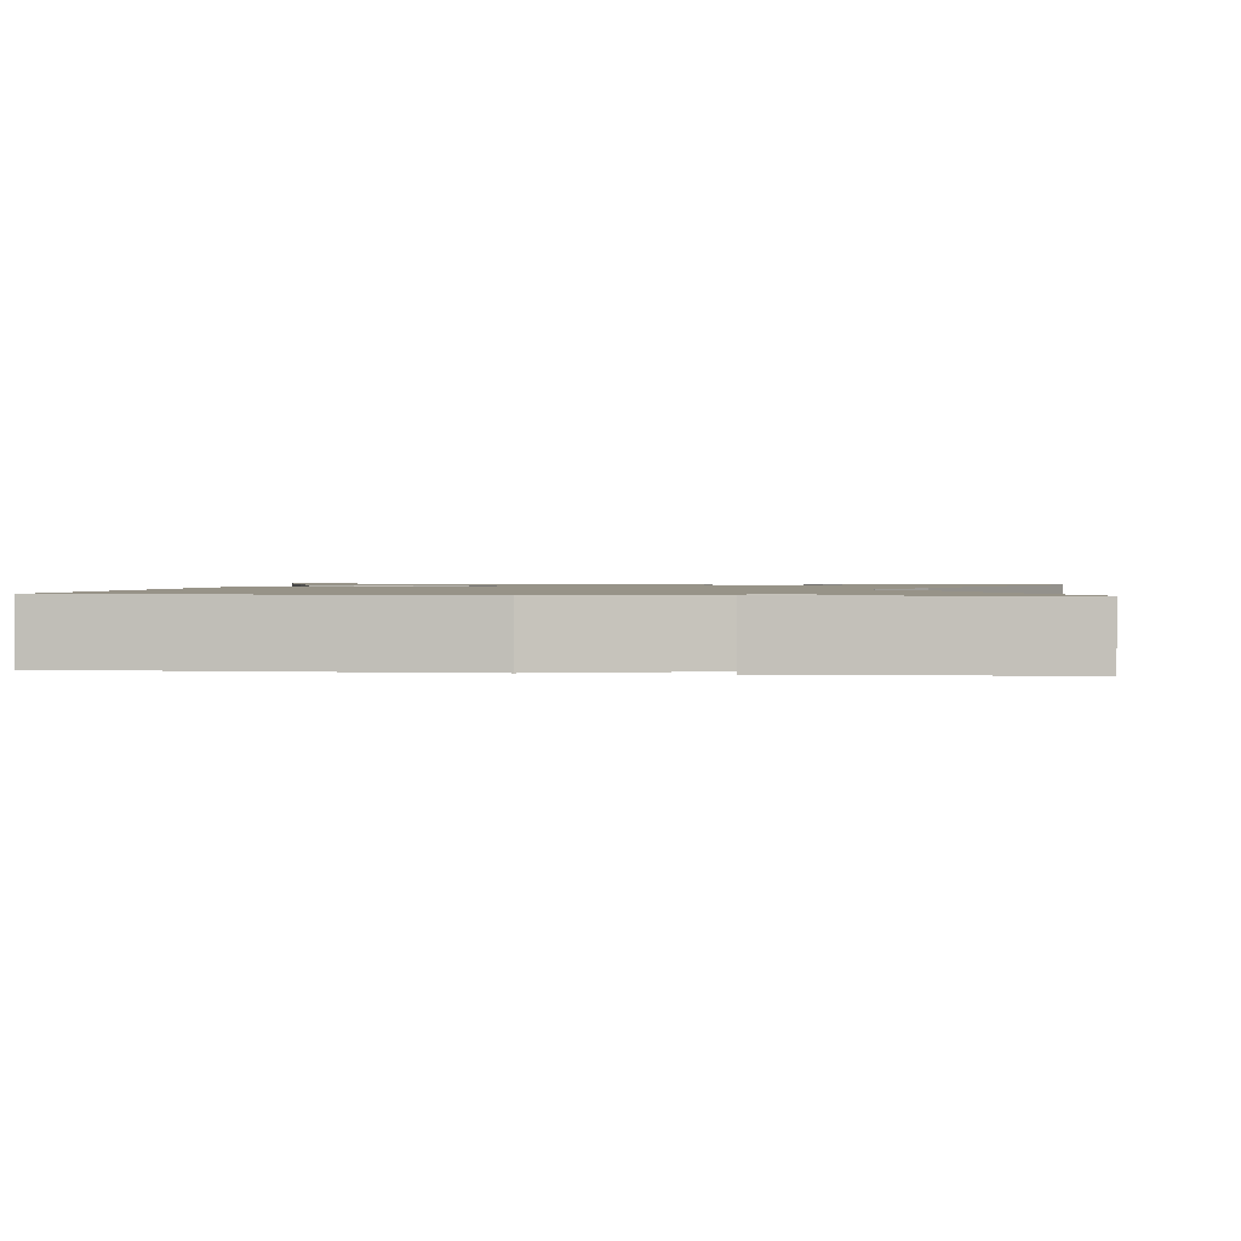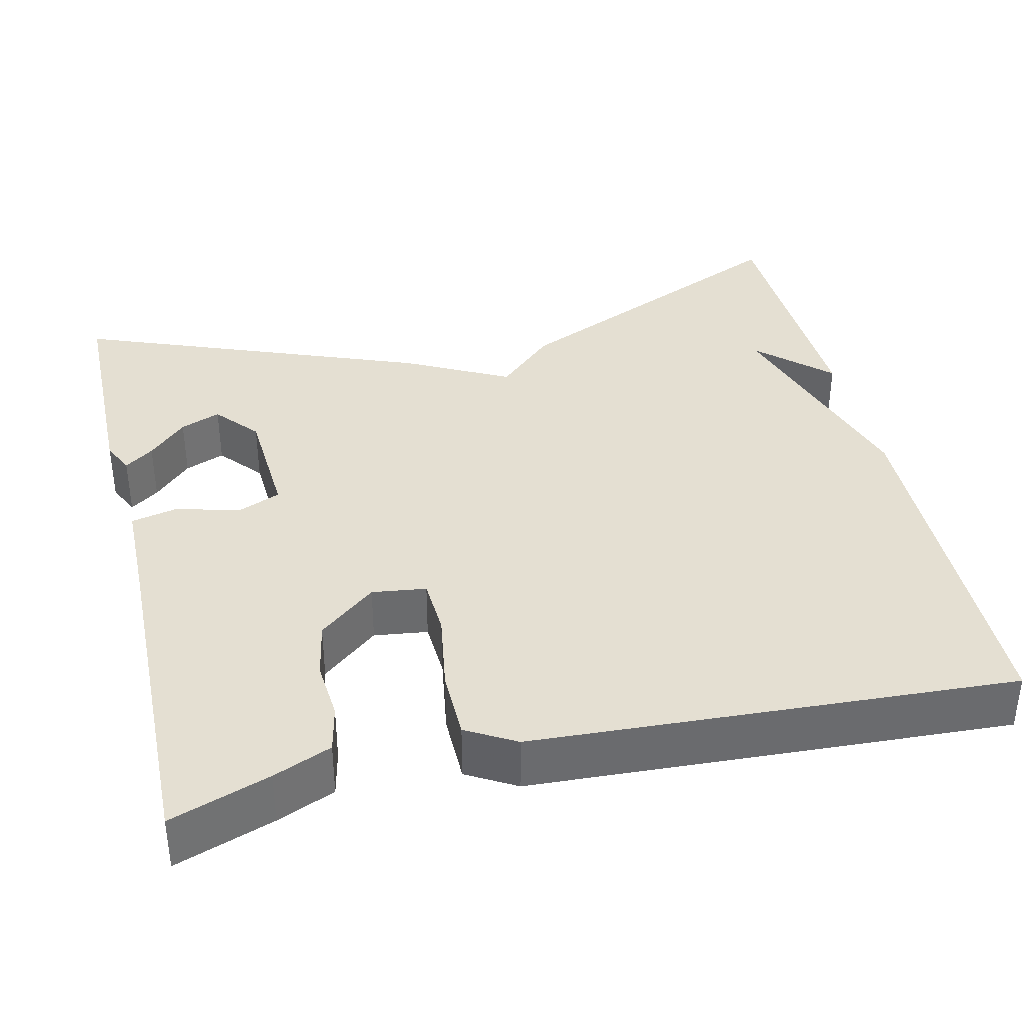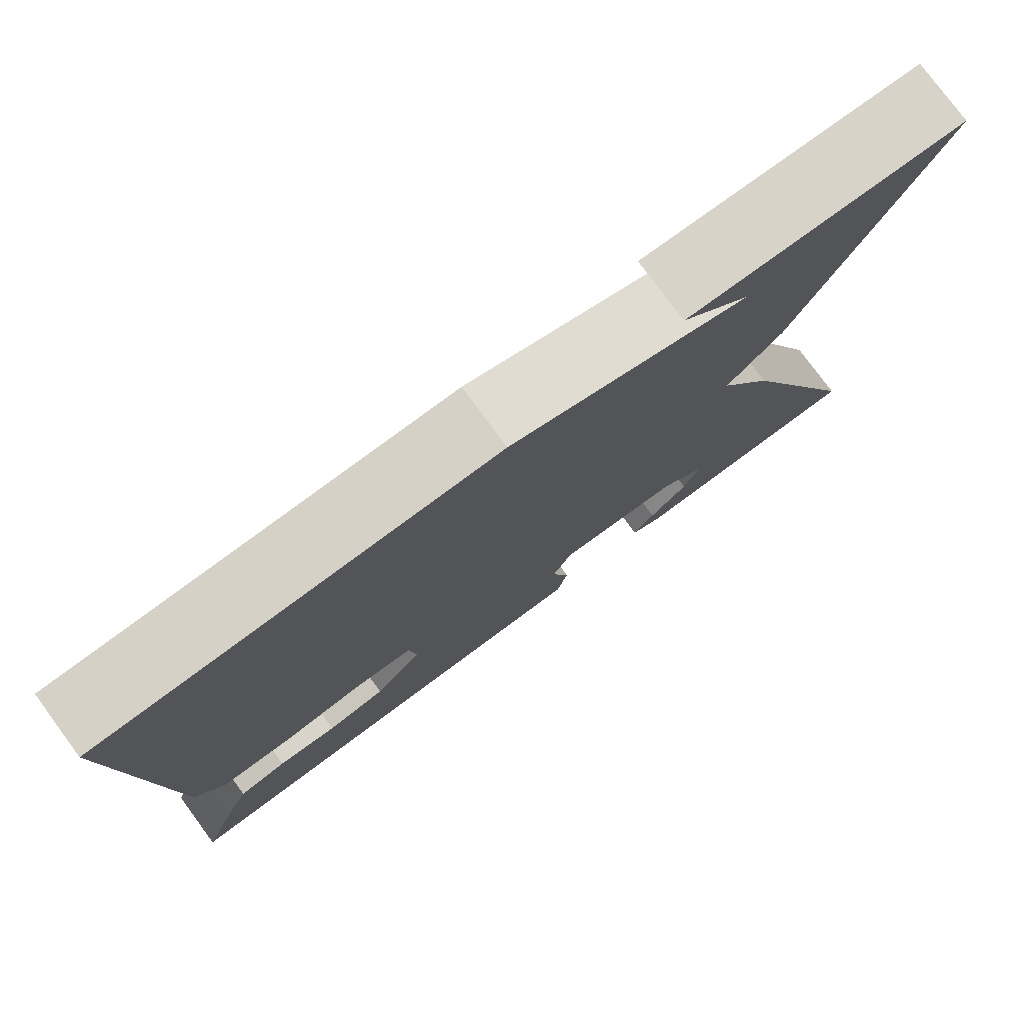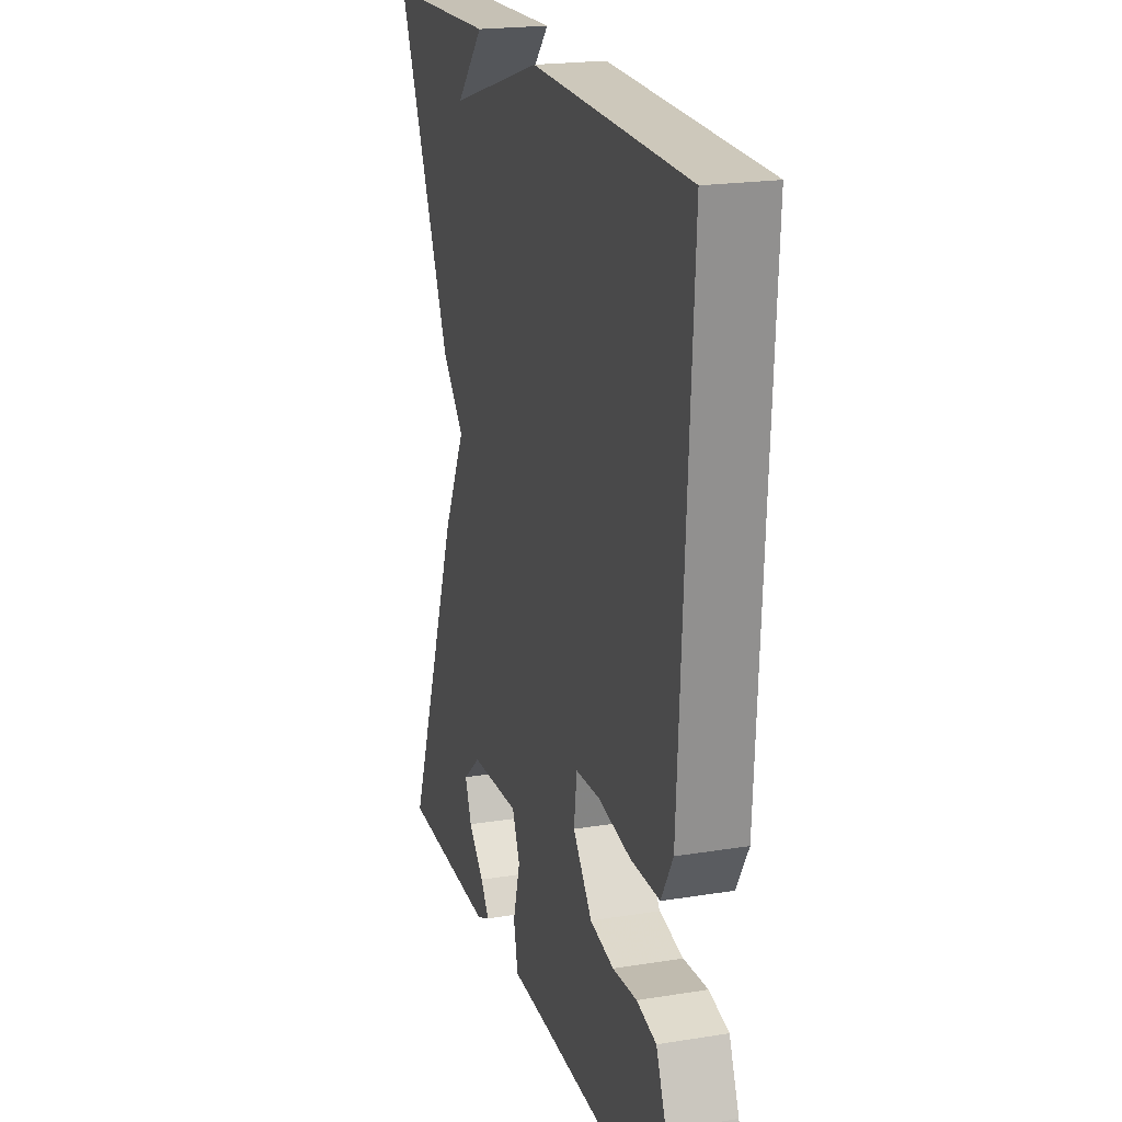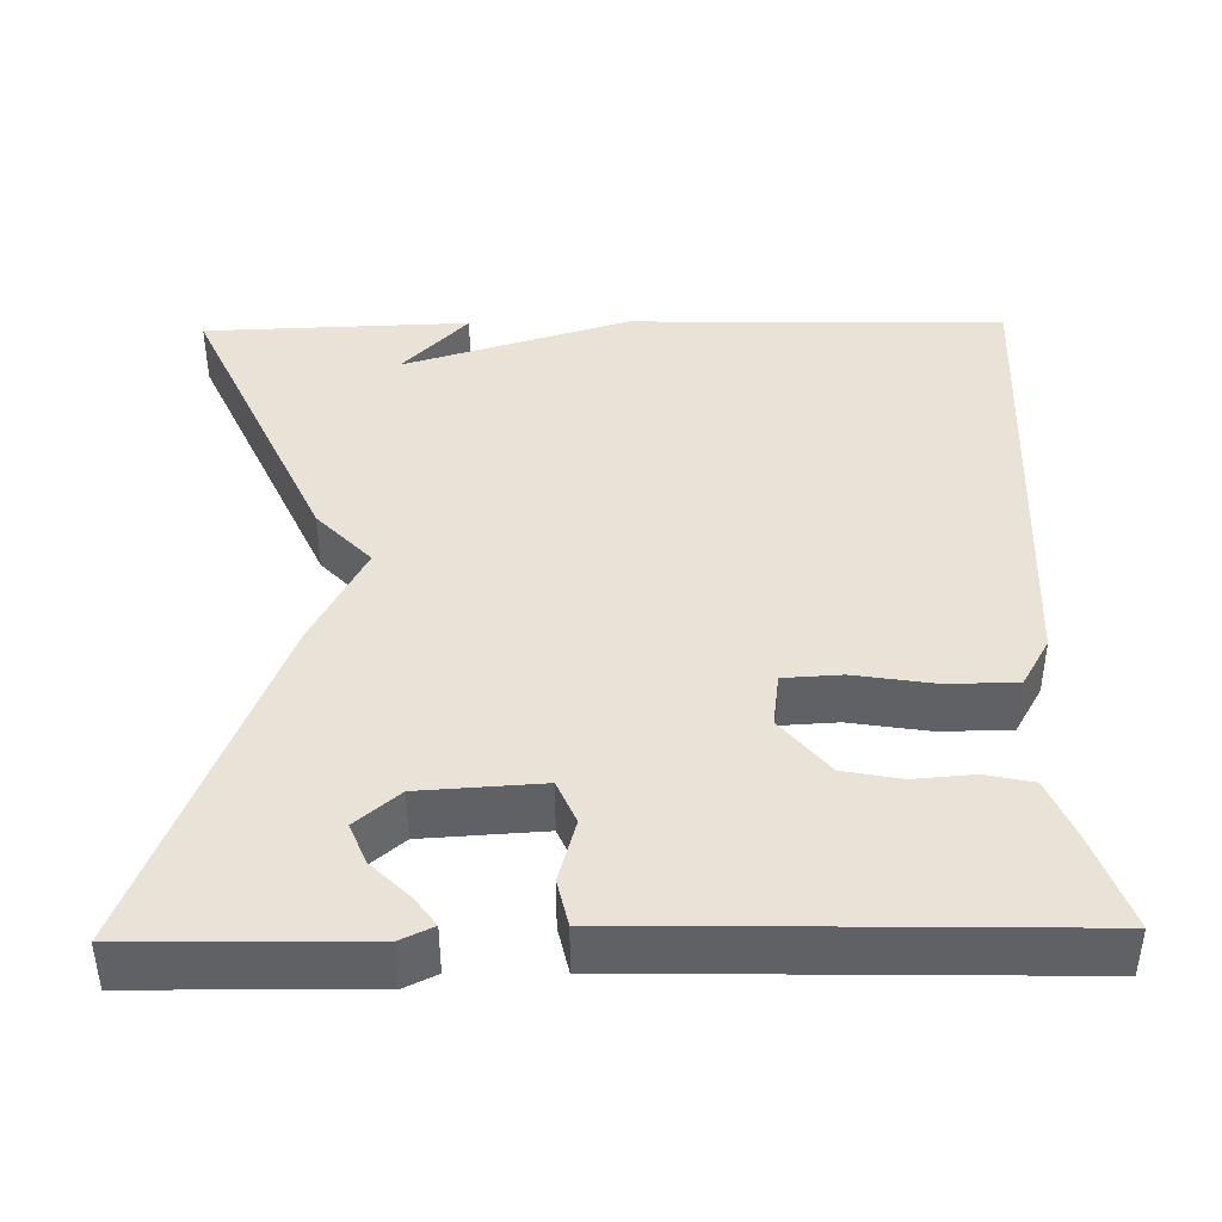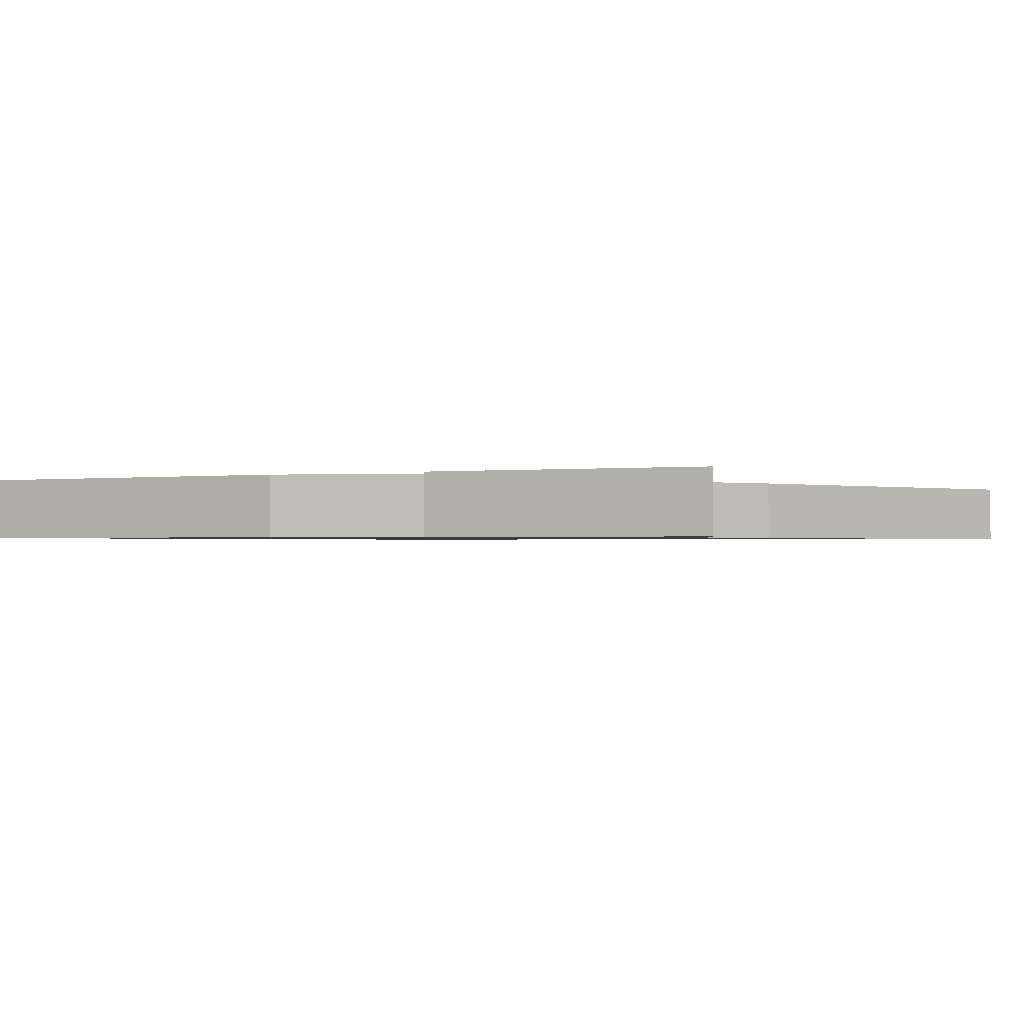
<metadata>
{"format":"obj","ext":"obj","renderer":"f3d","projection":"perspective","resolution":1024,"background":"white","views":[{"elev":1.4,"azim":7.3,"up":"+Y"},{"elev":37.1,"azim":-103.2,"up":"+Y"},{"elev":78.2,"azim":-36.4,"up":"+Z"},{"elev":20.7,"azim":-106.3,"up":"+Z"},{"elev":41.5,"azim":179.0,"up":"+Y"},{"elev":-0.9,"azim":28.6,"up":"+Y"}]}
</metadata>
<code>
v -0.5 0.07 -0.5
v -0.457 0.07 -0.377
v -0.427 0.07 -0.305
v -0.368 0.07 -0.292
v -0.295 0.07 -0.298
v -0.223 0.07 -0.284
v -0.165 0.07 -0.213
v -0.174 0.07 -0.146
v -0.246 0.07 -0.142
v -0.345 0.07 -0.158
v -0.432 0.07 -0.157
v -0.467 0.07 -0.096
v -0.5 0.07 0.5
v -0.031 0.07 0.511
v 0.251 0.07 0.424
v 0.169 0.07 0.511
v 0.5 0.07 0.5
v 0.333 0.07 0.129
v 0.266 0.07 0.058
v 0.333 0.07 -0.071
v 0.5 0.07 -0.5
v 0.213 0.07 -0.504
v 0.173 0.07 -0.485
v 0.199 0.07 -0.449
v 0.246 0.07 -0.402
v 0.266 0.07 -0.352
v 0.212 0.07 -0.306
v 0.062 0.07 -0.297
v 0.039 0.07 -0.351
v 0.061 0.07 -0.429
v 0.048 0.07 -0.488
v -0.081 0.07 -0.49
v -0.5 0 -0.5
v -0.457 0 -0.377
v -0.427 0 -0.305
v -0.368 0 -0.292
v -0.295 0 -0.298
v -0.223 0 -0.284
v -0.165 0 -0.213
v -0.174 0 -0.146
v -0.246 0 -0.142
v -0.345 0 -0.158
v -0.432 0 -0.157
v -0.467 0 -0.096
v -0.5 0 0.5
v -0.031 0 0.511
v 0.251 0 0.424
v 0.169 0 0.511
v 0.5 0 0.5
v 0.333 0 0.129
v 0.266 0 0.058
v 0.333 0 -0.071
v 0.5 0 -0.5
v 0.213 0 -0.504
v 0.173 0 -0.485
v 0.199 0 -0.449
v 0.246 0 -0.402
v 0.266 0 -0.352
v 0.212 0 -0.306
v 0.062 0 -0.297
v 0.039 0 -0.351
v 0.061 0 -0.429
v 0.048 0 -0.488
v -0.081 0 -0.49
f 29 30 31 32
f 1 2 3
f 32 1 3
f 29 32 3
f 28 29 3
f 23 24 25
f 22 23 25
f 21 22 25
f 21 25 26
f 21 26 27
f 20 21 27
f 19 20 27
f 17 18 19
f 15 16 17
f 15 17 19
f 14 15 19
f 13 14 19
f 12 13 19
f 11 12 19
f 10 11 19
f 9 10 19
f 8 9 19
f 19 27 28
f 8 19 28
f 7 8 28
f 3 4 5
f 28 3 5
f 28 5 6
f 6 7 28
f 64 63 62 61
f 35 34 33
f 35 33 64
f 35 64 61
f 35 61 60
f 57 56 55
f 57 55 54
f 57 54 53
f 58 57 53
f 59 58 53
f 59 53 52
f 59 52 51
f 51 50 49
f 49 48 47
f 51 49 47
f 51 47 46
f 51 46 45
f 51 45 44
f 51 44 43
f 51 43 42
f 51 42 41
f 51 41 40
f 60 59 51
f 60 51 40
f 60 40 39
f 37 36 35
f 37 35 60
f 38 37 60
f 60 39 38
f 1 33 34 2
f 2 34 35 3
f 3 35 36 4
f 4 36 37 5
f 5 37 38 6
f 6 38 39 7
f 7 39 40 8
f 8 40 41 9
f 9 41 42 10
f 10 42 43 11
f 11 43 44 12
f 12 44 45 13
f 13 45 46 14
f 14 46 47 15
f 15 47 48 16
f 16 48 49 17
f 17 49 50 18
f 18 50 51 19
f 19 51 52 20
f 20 52 53 21
f 21 53 54 22
f 22 54 55 23
f 23 55 56 24
f 24 56 57 25
f 25 57 58 26
f 26 58 59 27
f 27 59 60 28
f 28 60 61 29
f 29 61 62 30
f 30 62 63 31
f 31 63 64 32
f 32 64 33 1

</code>
